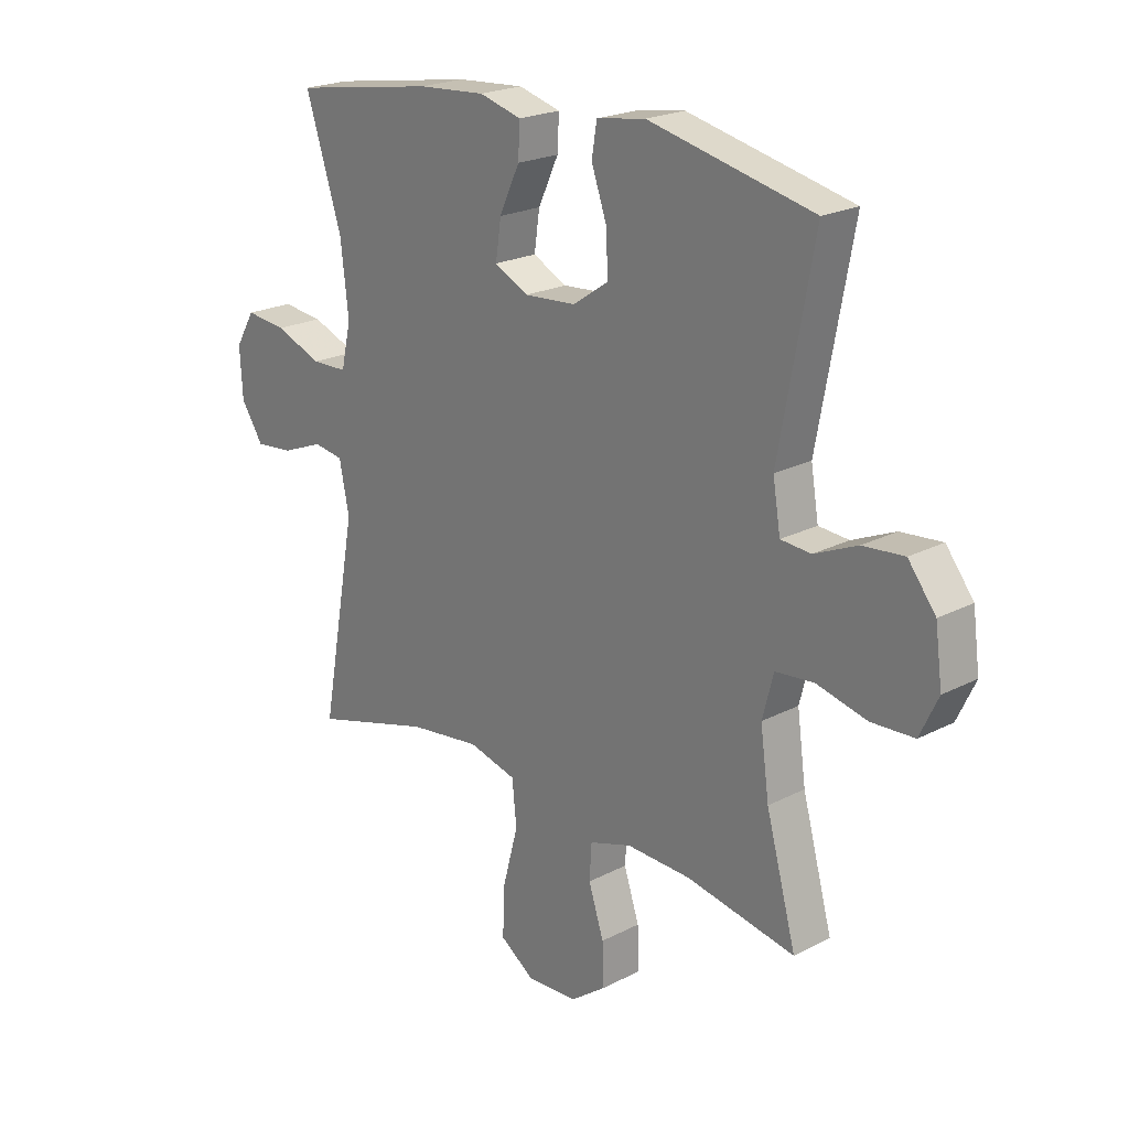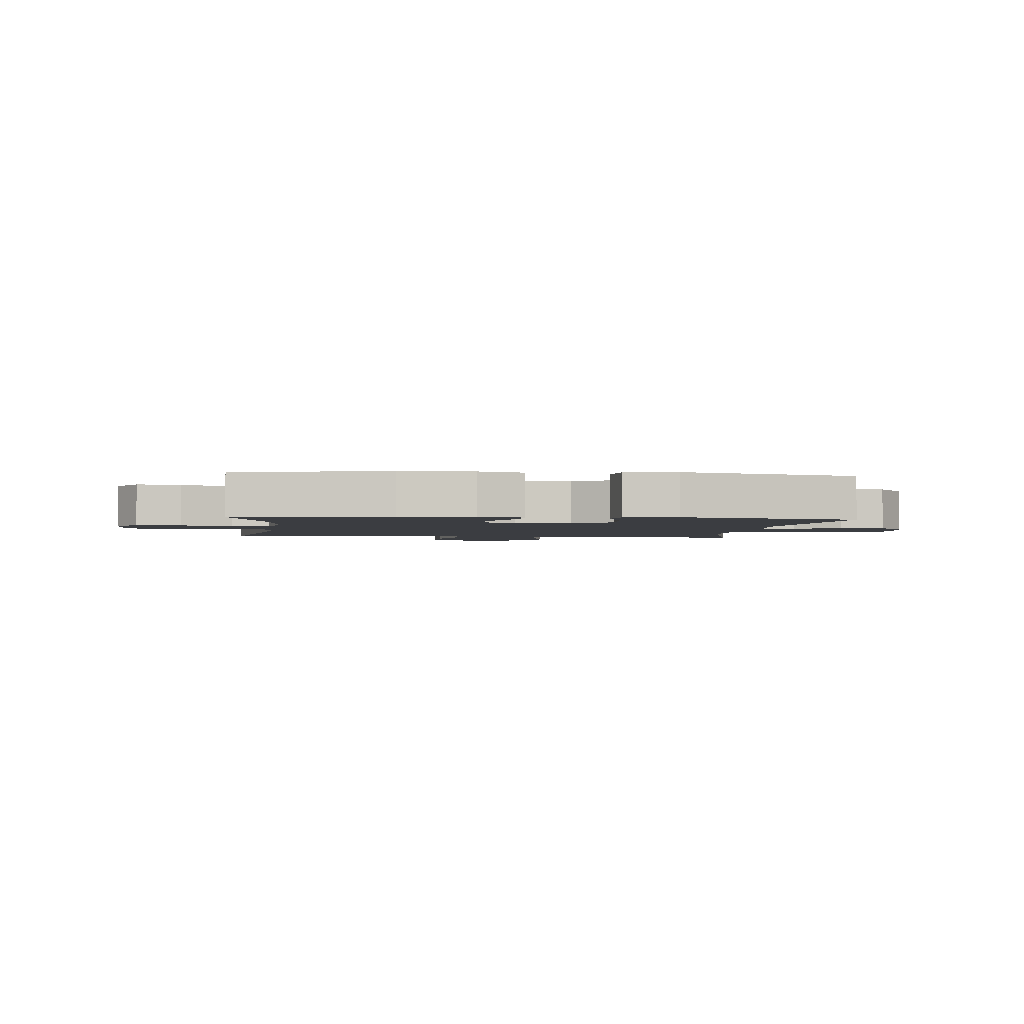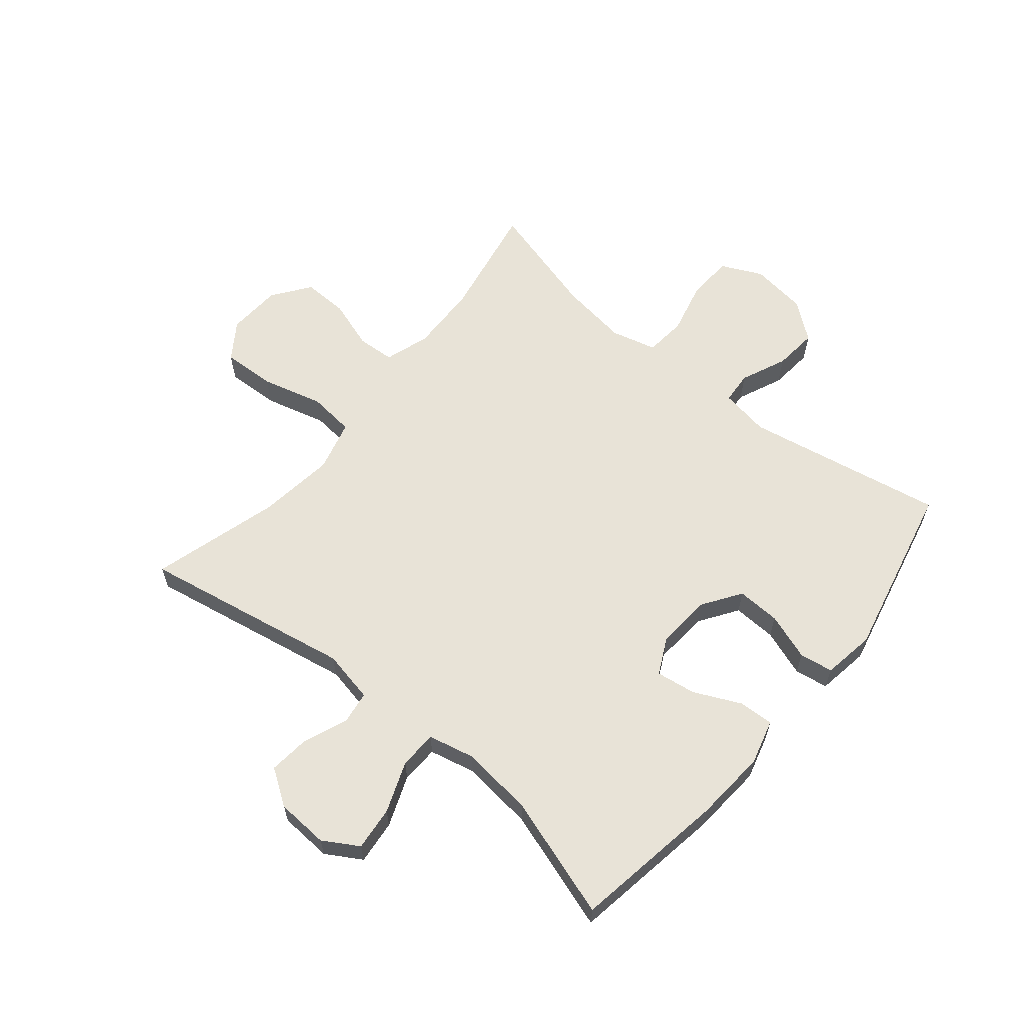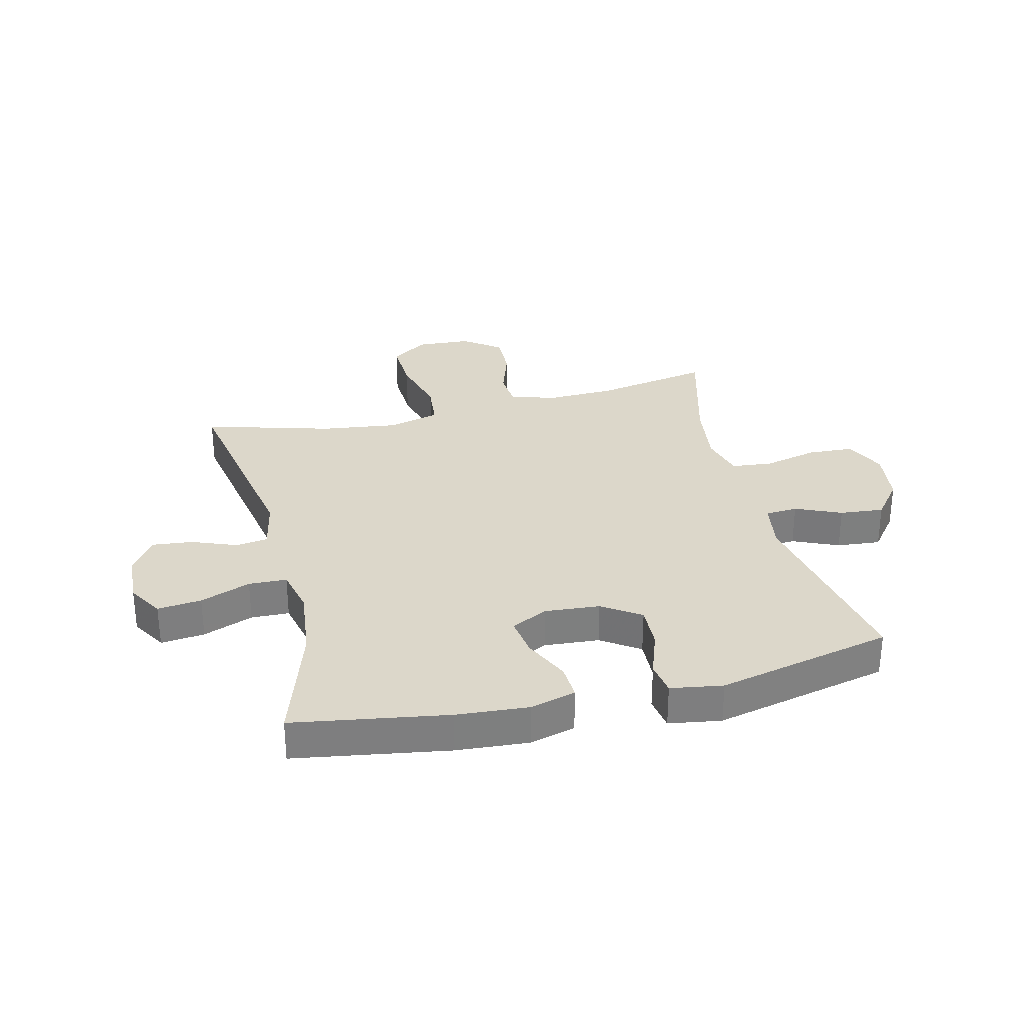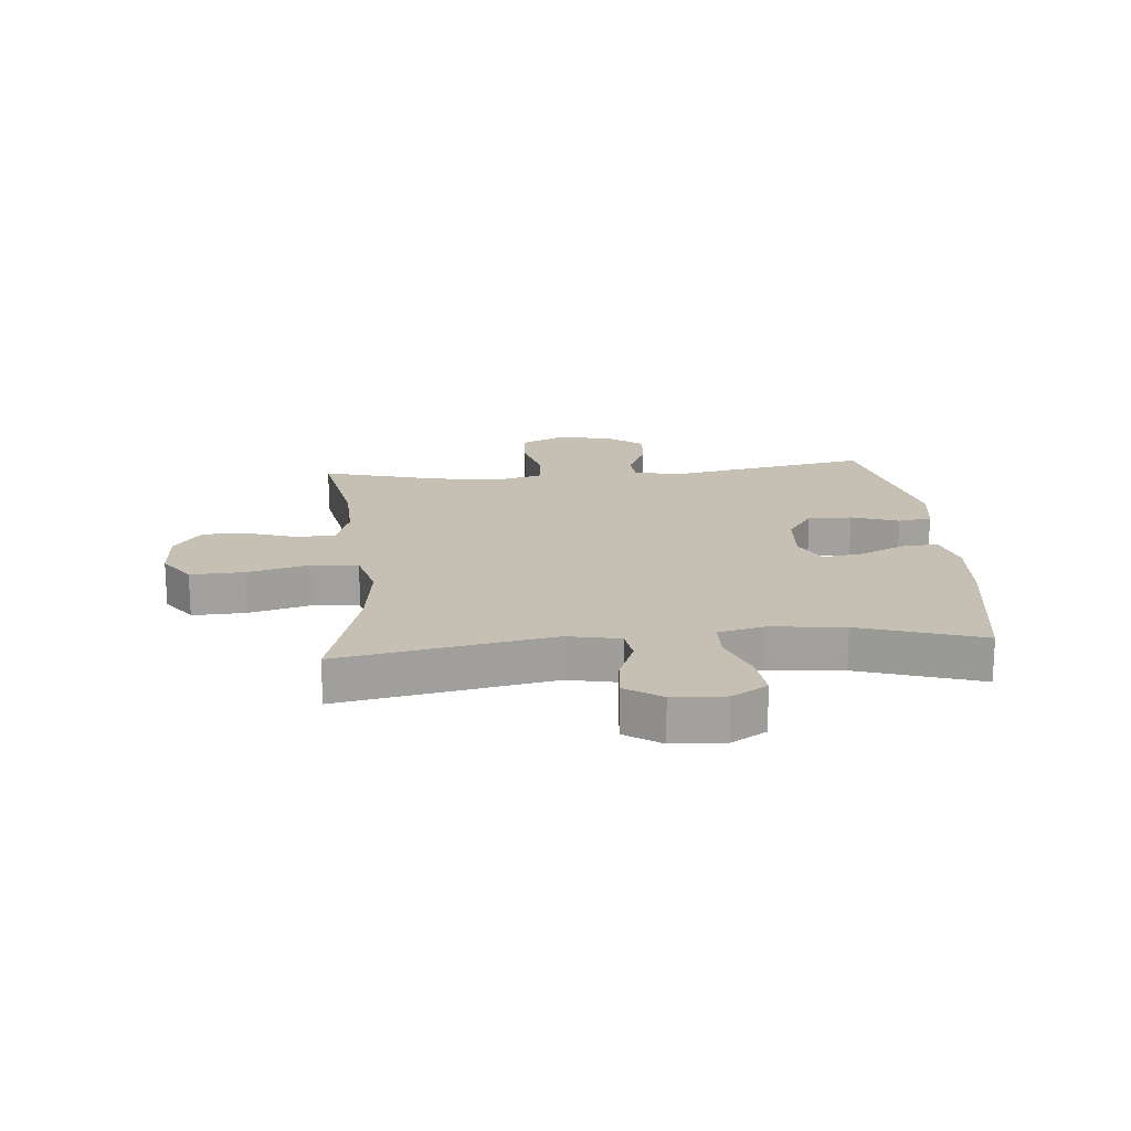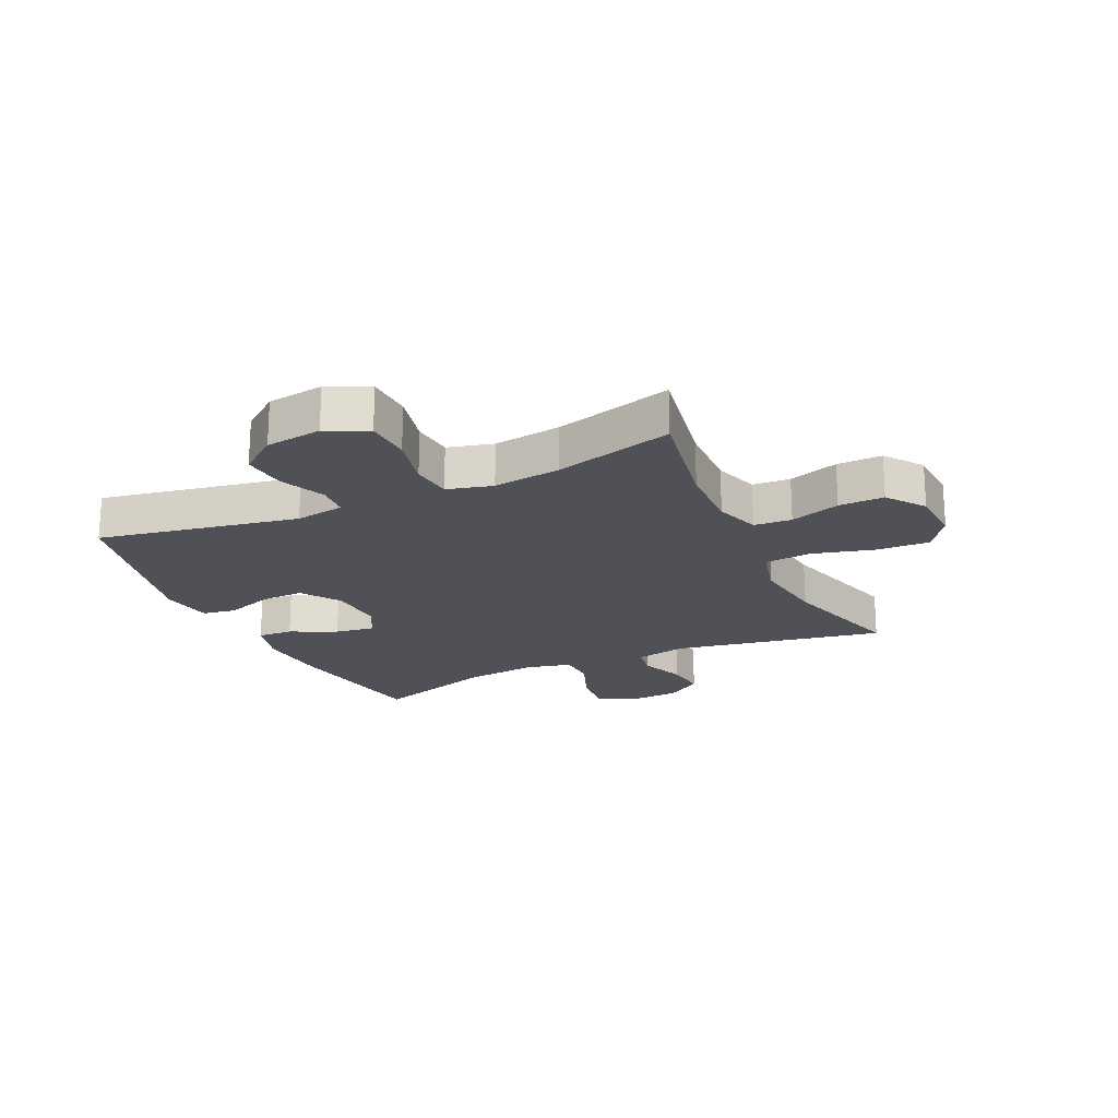
<metadata>
{"format":"obj","ext":"obj","renderer":"f3d","projection":"perspective","resolution":1024,"background":"white","views":[{"elev":21.7,"azim":47.7,"up":"+Z"},{"elev":-2.4,"azim":-6.3,"up":"+Y"},{"elev":61.5,"azim":-50.4,"up":"+Y"},{"elev":30.8,"azim":-13.7,"up":"+Y"},{"elev":18.1,"azim":-95.2,"up":"+Y"},{"elev":-20.4,"azim":114.9,"up":"+Y"}]}
</metadata>
<code>
v 0.5 0.07 -0.5
v 0.302 0.07 -0.463
v 0.184 0.07 -0.459
v 0.107 0.07 -0.484
v 0.103 0.07 -0.548
v 0.131 0.07 -0.633
v 0.133 0.07 -0.71
v 0.069 0.07 -0.757
v -0.024 0.07 -0.762
v -0.087 0.07 -0.719
v -0.083 0.07 -0.628
v -0.055 0.07 -0.523
v -0.063 0.07 -0.444
v -0.151 0.07 -0.421
v -0.282 0.07 -0.438
v -0.5 0.07 -0.5
v -0.434 0.07 -0.141
v -0.452 0.07 -0.052
v -0.507 0.07 -0.044
v -0.583 0.07 -0.074
v -0.653 0.07 -0.081
v -0.694 0.07 -0.02
v -0.699 0.07 0.069
v -0.663 0.07 0.129
v -0.588 0.07 0.121
v -0.502 0.07 0.088
v -0.437 0.07 0.09
v -0.419 0.07 0.169
v -0.433 0.07 0.293
v -0.5 0.07 0.5
v -0.238 0.07 0.542
v -0.115 0.07 0.551
v -0.038 0.07 0.53
v -0.041 0.07 0.47
v -0.078 0.07 0.391
v -0.088 0.07 0.323
v -0.026 0.07 0.292
v 0.068 0.07 0.299
v 0.133 0.07 0.343
v 0.13 0.07 0.417
v 0.102 0.07 0.497
v 0.111 0.07 0.554
v 0.2 0.07 0.568
v 0.5 0.07 0.5
v 0.437 0.07 0.16
v 0.451 0.07 0.076
v 0.506 0.07 0.072
v 0.584 0.07 0.106
v 0.659 0.07 0.113
v 0.709 0.07 0.049
v 0.722 0.07 -0.047
v 0.689 0.07 -0.117
v 0.611 0.07 -0.121
v 0.519 0.07 -0.099
v 0.449 0.07 -0.106
v 0.429 0.07 -0.183
v 0.445 0.07 -0.299
v 0.5 0 -0.5
v 0.302 0 -0.463
v 0.184 0 -0.459
v 0.107 0 -0.484
v 0.103 0 -0.548
v 0.131 0 -0.633
v 0.133 0 -0.71
v 0.069 0 -0.757
v -0.024 0 -0.762
v -0.087 0 -0.719
v -0.083 0 -0.628
v -0.055 0 -0.523
v -0.063 0 -0.444
v -0.151 0 -0.421
v -0.282 0 -0.438
v -0.5 0 -0.5
v -0.434 0 -0.141
v -0.452 0 -0.052
v -0.507 0 -0.044
v -0.583 0 -0.074
v -0.653 0 -0.081
v -0.694 0 -0.02
v -0.699 0 0.069
v -0.663 0 0.129
v -0.588 0 0.121
v -0.502 0 0.088
v -0.437 0 0.09
v -0.419 0 0.169
v -0.433 0 0.293
v -0.5 0 0.5
v -0.238 0 0.542
v -0.115 0 0.551
v -0.038 0 0.53
v -0.041 0 0.47
v -0.078 0 0.391
v -0.088 0 0.323
v -0.026 0 0.292
v 0.068 0 0.299
v 0.133 0 0.343
v 0.13 0 0.417
v 0.102 0 0.497
v 0.111 0 0.554
v 0.2 0 0.568
v 0.5 0 0.5
v 0.437 0 0.16
v 0.451 0 0.076
v 0.506 0 0.072
v 0.584 0 0.106
v 0.659 0 0.113
v 0.709 0 0.049
v 0.722 0 -0.047
v 0.689 0 -0.117
v 0.611 0 -0.121
v 0.519 0 -0.099
v 0.449 0 -0.106
v 0.429 0 -0.183
v 0.445 0 -0.299
f 52 53 54
f 51 52 54
f 50 51 54
f 49 50 54
f 48 49 54
f 47 48 54
f 46 47 54 55
f 45 46 55 56
f 43 44 45
f 42 43 45
f 41 42 45
f 40 41 45
f 39 40 45 56
f 33 34 35
f 32 33 35
f 31 32 35
f 30 31 35
f 29 30 35
f 28 29 35 36
f 27 28 36 37
f 24 25 26
f 23 24 26
f 22 23 26
f 21 22 26
f 20 21 26
f 19 20 26
f 18 19 26 27
f 27 37 38
f 18 27 38
f 17 18 38
f 10 11 12
f 9 10 12
f 8 9 12
f 7 8 12
f 6 7 12
f 5 6 12
f 4 5 12 13
f 3 4 13 14
f 57 1 2
f 57 2 3 14
f 38 39 56
f 17 38 56
f 16 17 56
f 15 16 56
f 14 15 56 57
f 111 110 109
f 111 109 108
f 111 108 107
f 111 107 106
f 111 106 105
f 111 105 104
f 112 111 104 103
f 113 112 103 102
f 102 101 100
f 102 100 99
f 102 99 98
f 102 98 97
f 113 102 97 96
f 92 91 90
f 92 90 89
f 92 89 88
f 92 88 87
f 92 87 86
f 93 92 86 85
f 94 93 85 84
f 83 82 81
f 83 81 80
f 83 80 79
f 83 79 78
f 83 78 77
f 83 77 76
f 84 83 76 75
f 95 94 84
f 95 84 75
f 95 75 74
f 69 68 67
f 69 67 66
f 69 66 65
f 69 65 64
f 69 64 63
f 69 63 62
f 70 69 62 61
f 71 70 61 60
f 59 58 114
f 71 60 59 114
f 113 96 95
f 113 95 74
f 113 74 73
f 113 73 72
f 114 113 72 71
f 1 58 59 2
f 2 59 60 3
f 3 60 61 4
f 4 61 62 5
f 5 62 63 6
f 6 63 64 7
f 7 64 65 8
f 8 65 66 9
f 9 66 67 10
f 10 67 68 11
f 11 68 69 12
f 12 69 70 13
f 13 70 71 14
f 14 71 72 15
f 15 72 73 16
f 16 73 74 17
f 17 74 75 18
f 18 75 76 19
f 19 76 77 20
f 20 77 78 21
f 21 78 79 22
f 22 79 80 23
f 23 80 81 24
f 24 81 82 25
f 25 82 83 26
f 26 83 84 27
f 27 84 85 28
f 28 85 86 29
f 29 86 87 30
f 30 87 88 31
f 31 88 89 32
f 32 89 90 33
f 33 90 91 34
f 34 91 92 35
f 35 92 93 36
f 36 93 94 37
f 37 94 95 38
f 38 95 96 39
f 39 96 97 40
f 40 97 98 41
f 41 98 99 42
f 42 99 100 43
f 43 100 101 44
f 44 101 102 45
f 45 102 103 46
f 46 103 104 47
f 47 104 105 48
f 48 105 106 49
f 49 106 107 50
f 50 107 108 51
f 51 108 109 52
f 52 109 110 53
f 53 110 111 54
f 54 111 112 55
f 55 112 113 56
f 56 113 114 57
f 57 114 58 1

</code>
